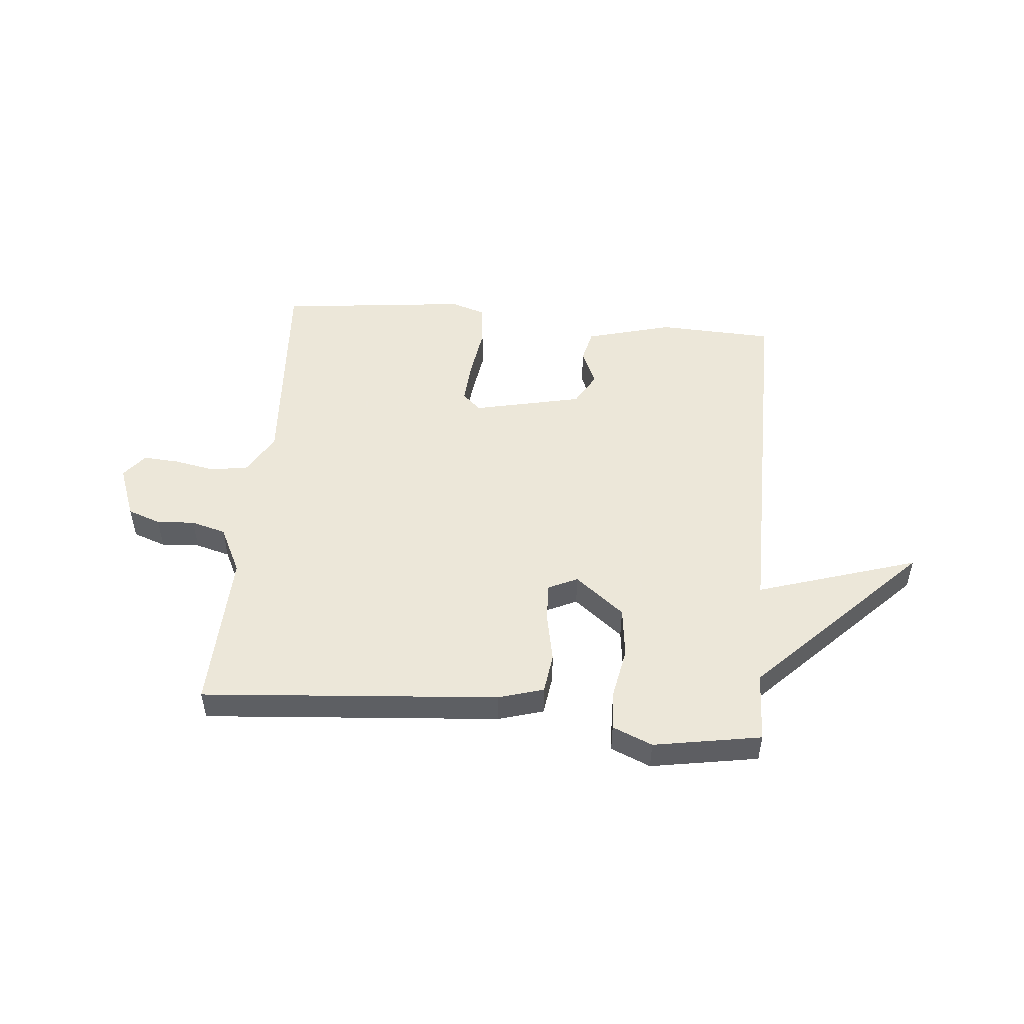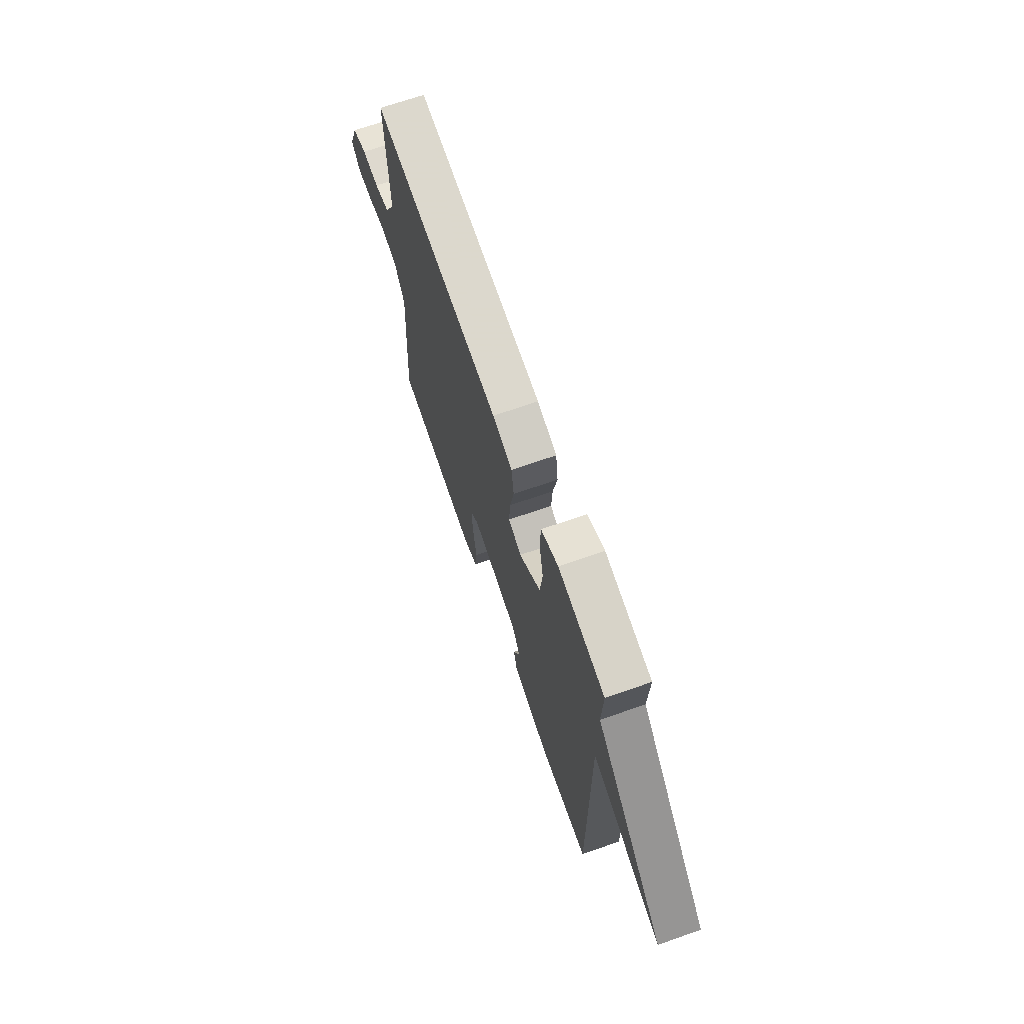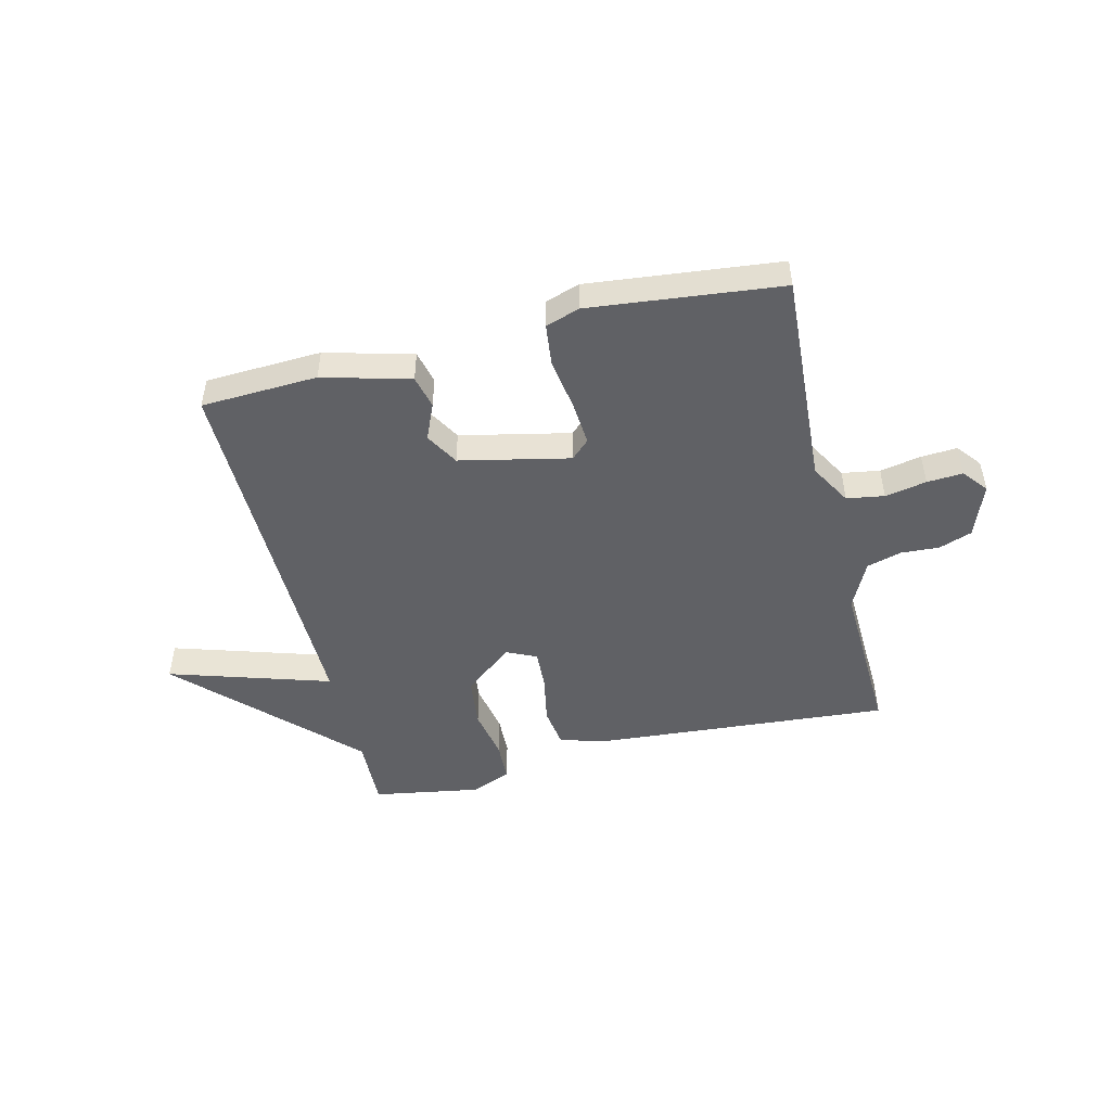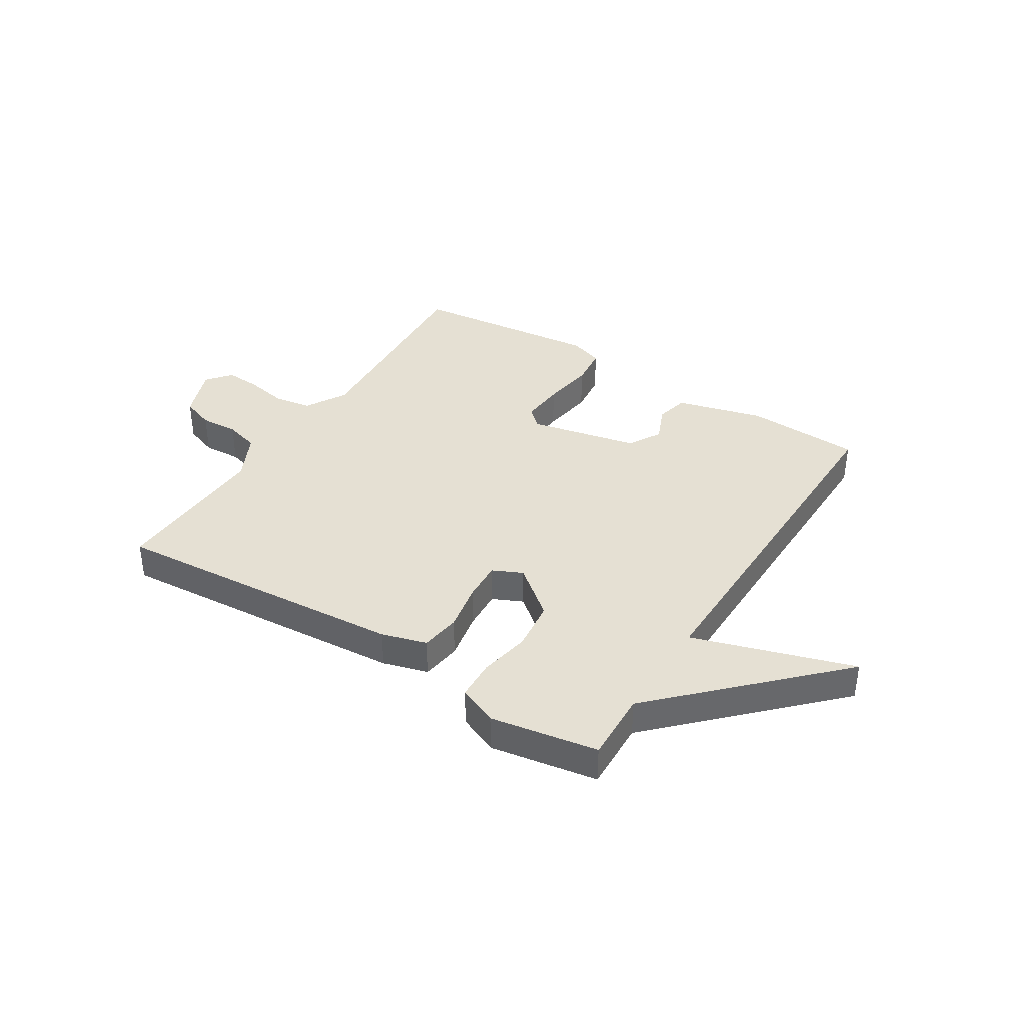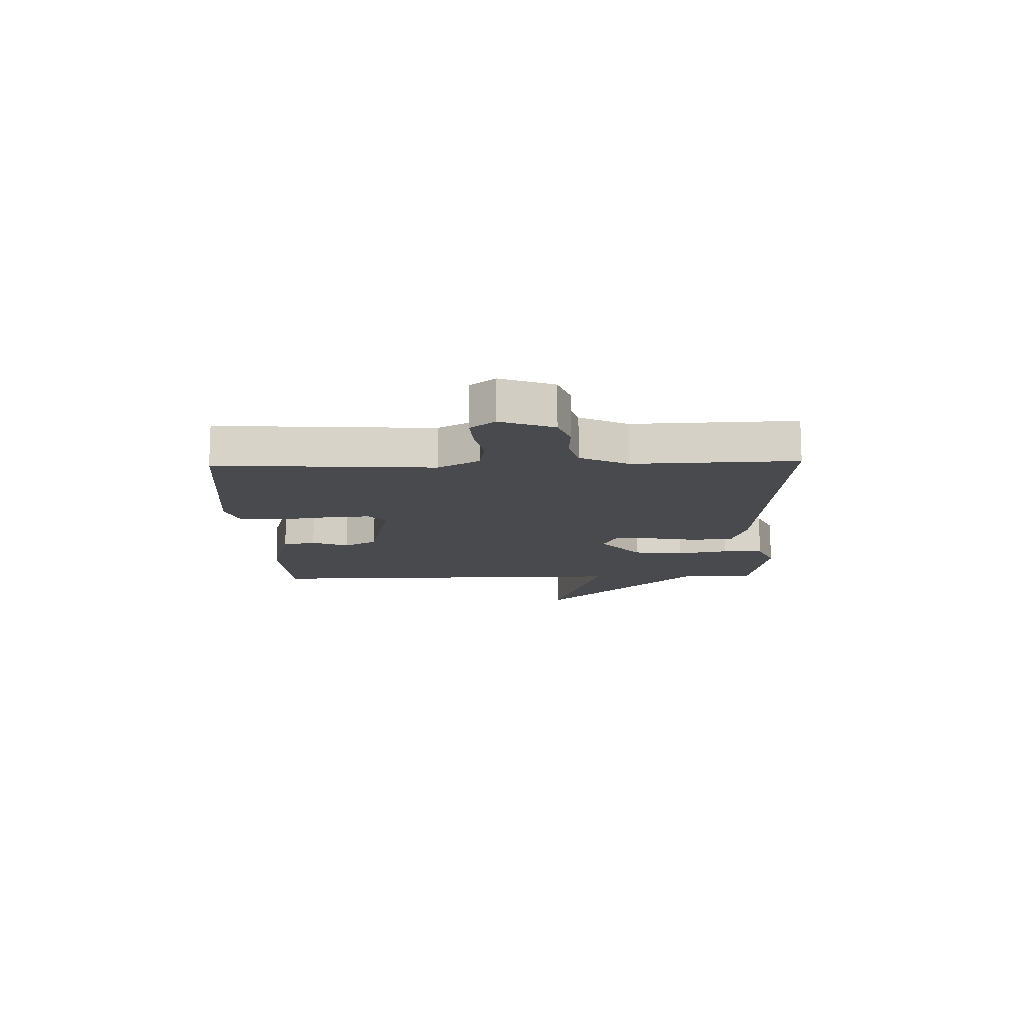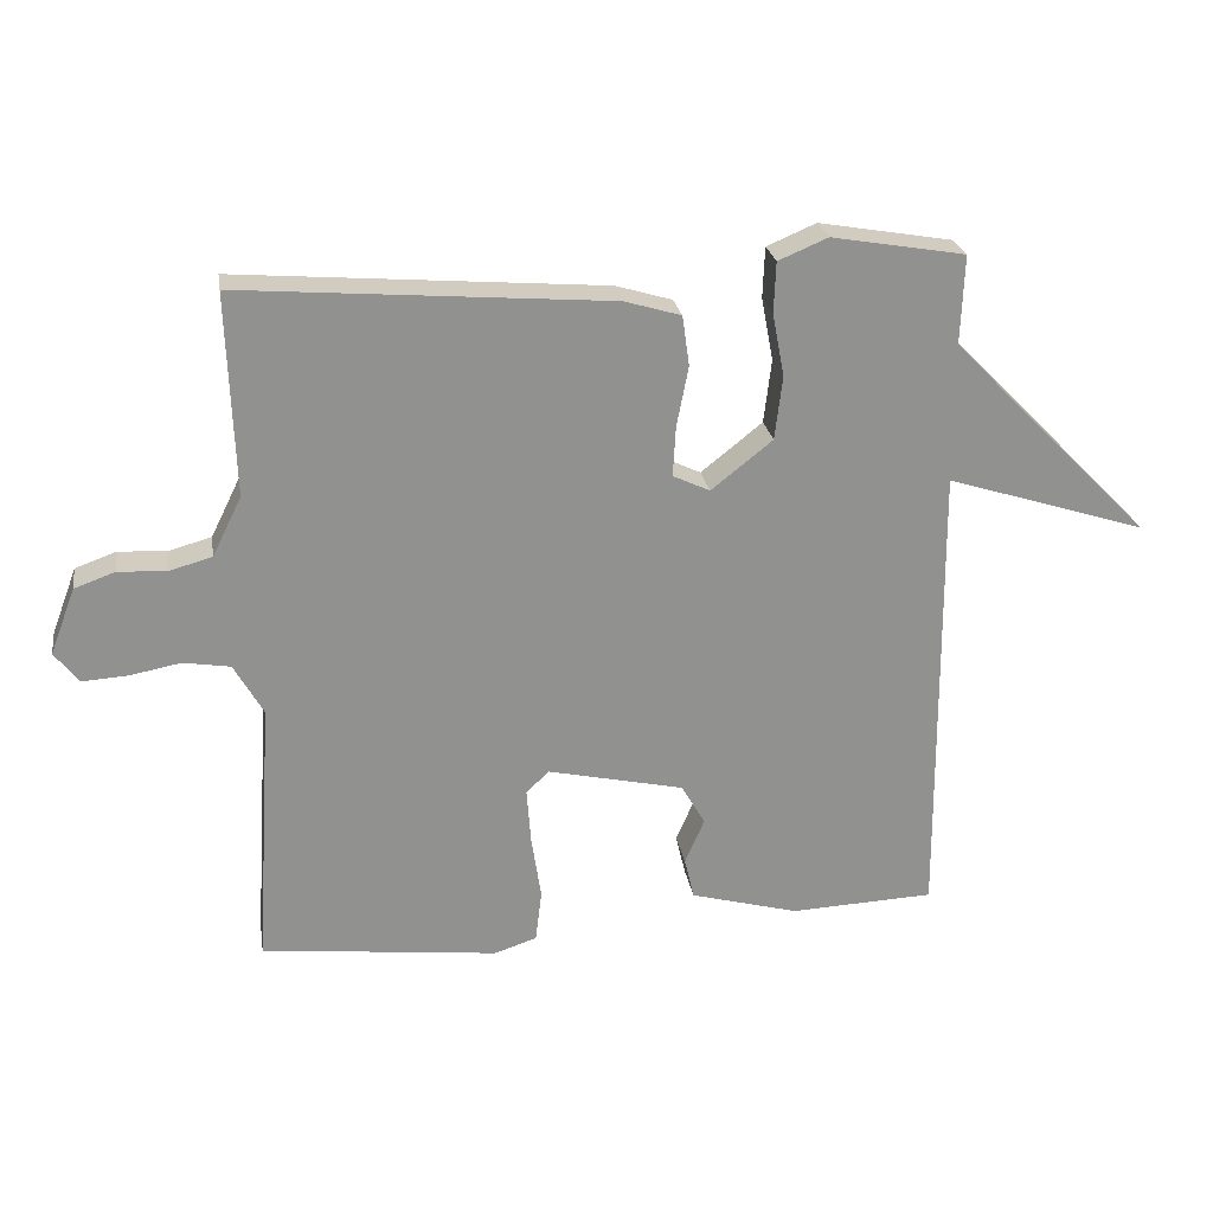
<metadata>
{"format":"obj","ext":"obj","renderer":"f3d","projection":"perspective","resolution":1024,"background":"white","views":[{"elev":50.2,"azim":5.2,"up":"+Y"},{"elev":68.7,"azim":70.7,"up":"+Z"},{"elev":-48.5,"azim":-166.1,"up":"+Y"},{"elev":38.0,"azim":32.3,"up":"+Y"},{"elev":-13.1,"azim":-88.2,"up":"+Y"},{"elev":24.4,"azim":-9.1,"up":"+Z"}]}
</metadata>
<code>
v 0.5 0.07 -0.5
v 0.293 0.07 -0.509
v 0.138 0.07 -0.467
v 0.124 0.07 -0.408
v 0.152 0.07 -0.343
v 0.118 0.07 -0.284
v -0.077 0.07 -0.241
v -0.11 0.07 -0.272
v -0.104 0.07 -0.351
v -0.09 0.07 -0.444
v -0.099 0.07 -0.518
v -0.16 0.07 -0.538
v -0.5 0.07 -0.5
v -0.475 0.07 -0.114
v -0.517 0.07 -0.04
v -0.584 0.07 -0.029
v -0.658 0.07 -0.043
v -0.722 0.07 -0.047
v -0.757 0.07 -0.003
v -0.721 0.07 0.092
v -0.662 0.07 0.113
v -0.594 0.07 0.109
v -0.532 0.07 0.126
v -0.49 0.07 0.211
v -0.5 0.07 0.5
v 0.029 0.07 0.458
v 0.11 0.07 0.434
v 0.12 0.07 0.362
v 0.103 0.07 0.275
v 0.099 0.07 0.204
v 0.152 0.07 0.179
v 0.24 0.07 0.249
v 0.251 0.07 0.34
v 0.234 0.07 0.431
v 0.237 0.07 0.503
v 0.308 0.07 0.533
v 0.5 0.07 0.5
v 0.495 0.07 0.373
v 0.782 0.07 0.082
v 0.495 0.07 0.173
v 0.5 0 -0.5
v 0.293 0 -0.509
v 0.138 0 -0.467
v 0.124 0 -0.408
v 0.152 0 -0.343
v 0.118 0 -0.284
v -0.077 0 -0.241
v -0.11 0 -0.272
v -0.104 0 -0.351
v -0.09 0 -0.444
v -0.099 0 -0.518
v -0.16 0 -0.538
v -0.5 0 -0.5
v -0.475 0 -0.114
v -0.517 0 -0.04
v -0.584 0 -0.029
v -0.658 0 -0.043
v -0.722 0 -0.047
v -0.757 0 -0.003
v -0.721 0 0.092
v -0.662 0 0.113
v -0.594 0 0.109
v -0.532 0 0.126
v -0.49 0 0.211
v -0.5 0 0.5
v 0.029 0 0.458
v 0.11 0 0.434
v 0.12 0 0.362
v 0.103 0 0.275
v 0.099 0 0.204
v 0.152 0 0.179
v 0.24 0 0.249
v 0.251 0 0.34
v 0.234 0 0.431
v 0.237 0 0.503
v 0.308 0 0.533
v 0.5 0 0.5
v 0.495 0 0.373
v 0.782 0 0.082
v 0.495 0 0.173
f 38 39 40
f 36 37 38
f 35 36 38
f 34 35 38
f 33 34 38
f 32 33 38 40
f 40 1 2
f 32 40 2
f 31 32 2
f 27 28 29
f 26 27 29
f 25 26 29
f 24 25 29
f 23 24 29 30
f 22 23 30 31
f 20 21 22
f 19 20 22
f 18 19 22
f 17 18 22
f 16 17 22
f 15 16 22 31
f 12 13 14
f 11 12 14
f 10 11 14
f 9 10 14
f 8 9 14 15
f 7 8 15 31
f 2 3 4 5
f 2 5 6
f 31 2 6
f 6 7 31
f 80 79 78
f 78 77 76
f 78 76 75
f 78 75 74
f 78 74 73
f 80 78 73 72
f 42 41 80
f 42 80 72
f 42 72 71
f 69 68 67
f 69 67 66
f 69 66 65
f 69 65 64
f 70 69 64 63
f 71 70 63 62
f 62 61 60
f 62 60 59
f 62 59 58
f 62 58 57
f 62 57 56
f 71 62 56 55
f 54 53 52
f 54 52 51
f 54 51 50
f 54 50 49
f 55 54 49 48
f 71 55 48 47
f 45 44 43 42
f 46 45 42
f 46 42 71
f 71 47 46
f 1 41 42 2
f 2 42 43 3
f 3 43 44 4
f 4 44 45 5
f 5 45 46 6
f 6 46 47 7
f 7 47 48 8
f 8 48 49 9
f 9 49 50 10
f 10 50 51 11
f 11 51 52 12
f 12 52 53 13
f 13 53 54 14
f 14 54 55 15
f 15 55 56 16
f 16 56 57 17
f 17 57 58 18
f 18 58 59 19
f 19 59 60 20
f 20 60 61 21
f 21 61 62 22
f 22 62 63 23
f 23 63 64 24
f 24 64 65 25
f 25 65 66 26
f 26 66 67 27
f 27 67 68 28
f 28 68 69 29
f 29 69 70 30
f 30 70 71 31
f 31 71 72 32
f 32 72 73 33
f 33 73 74 34
f 34 74 75 35
f 35 75 76 36
f 36 76 77 37
f 37 77 78 38
f 38 78 79 39
f 39 79 80 40
f 40 80 41 1

</code>
